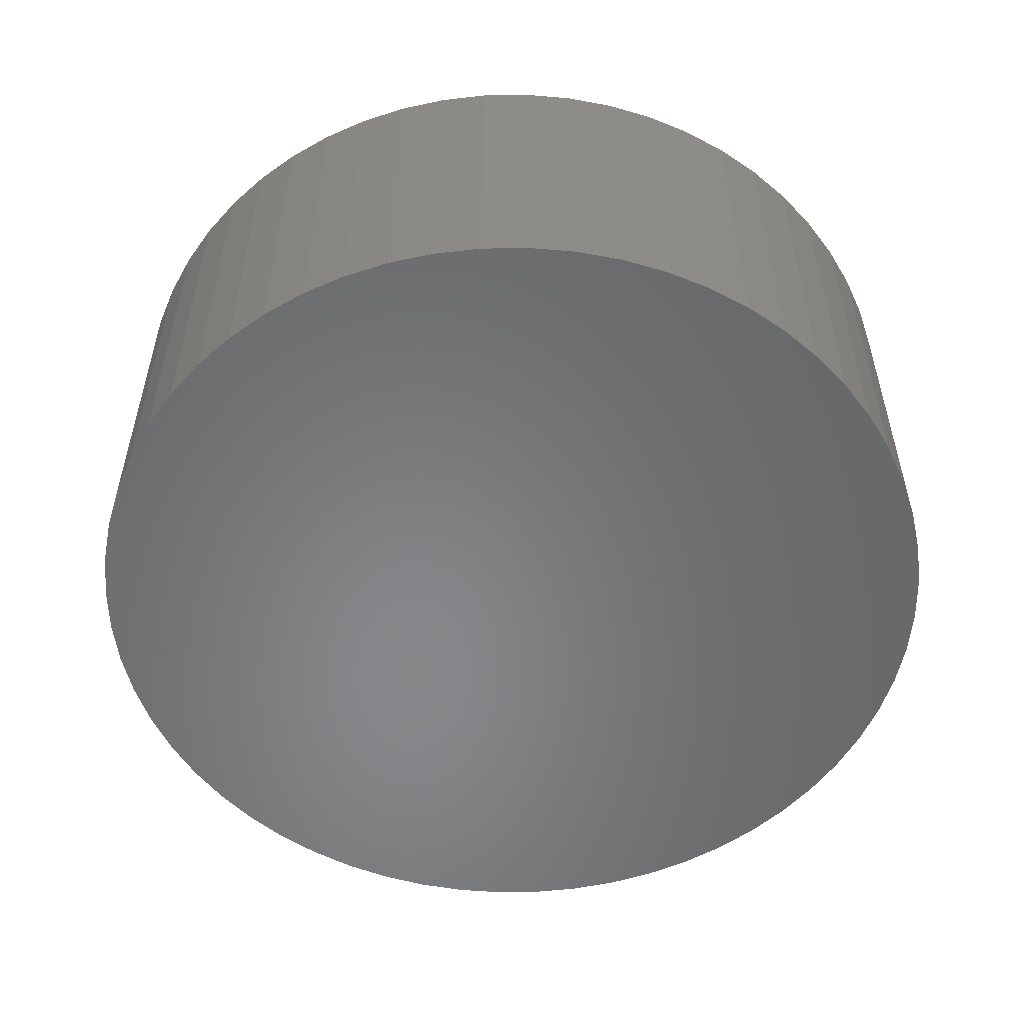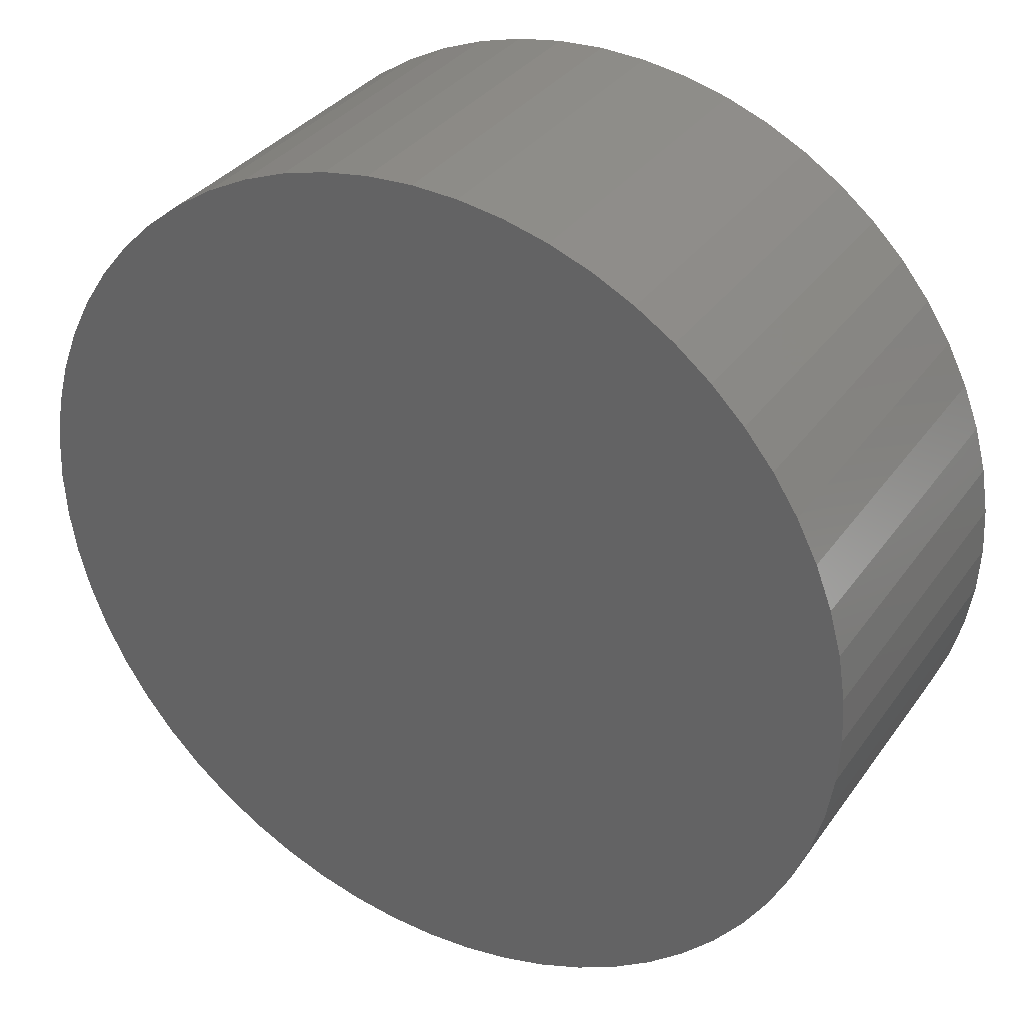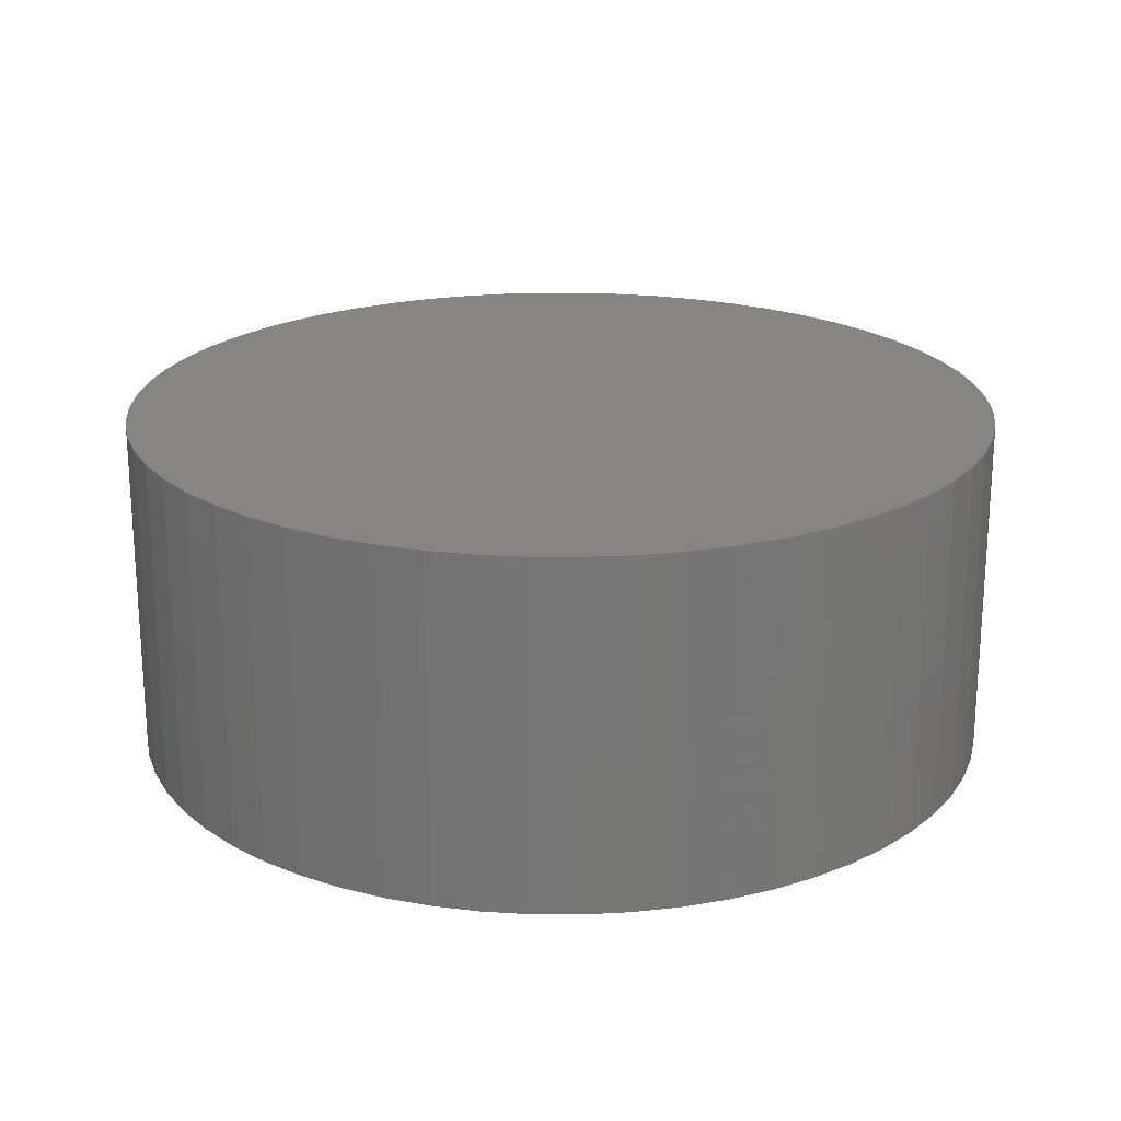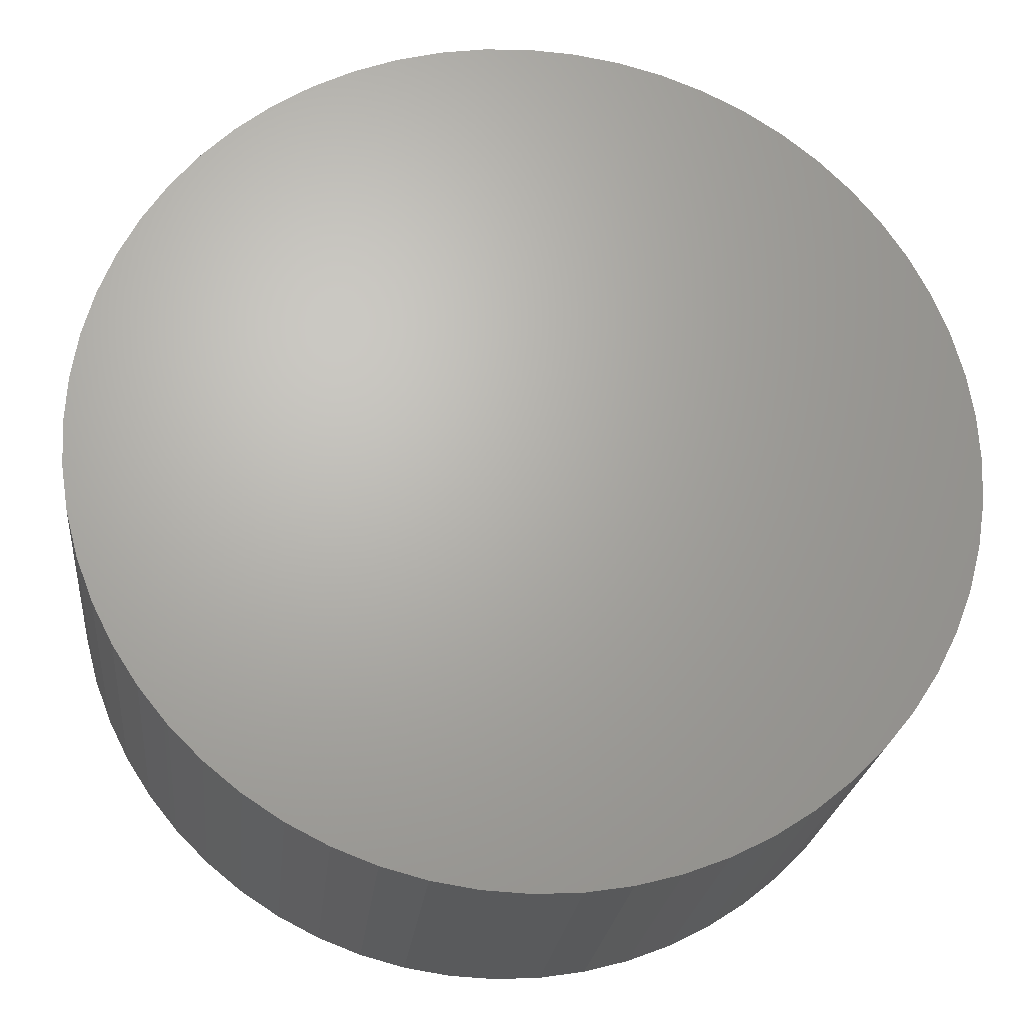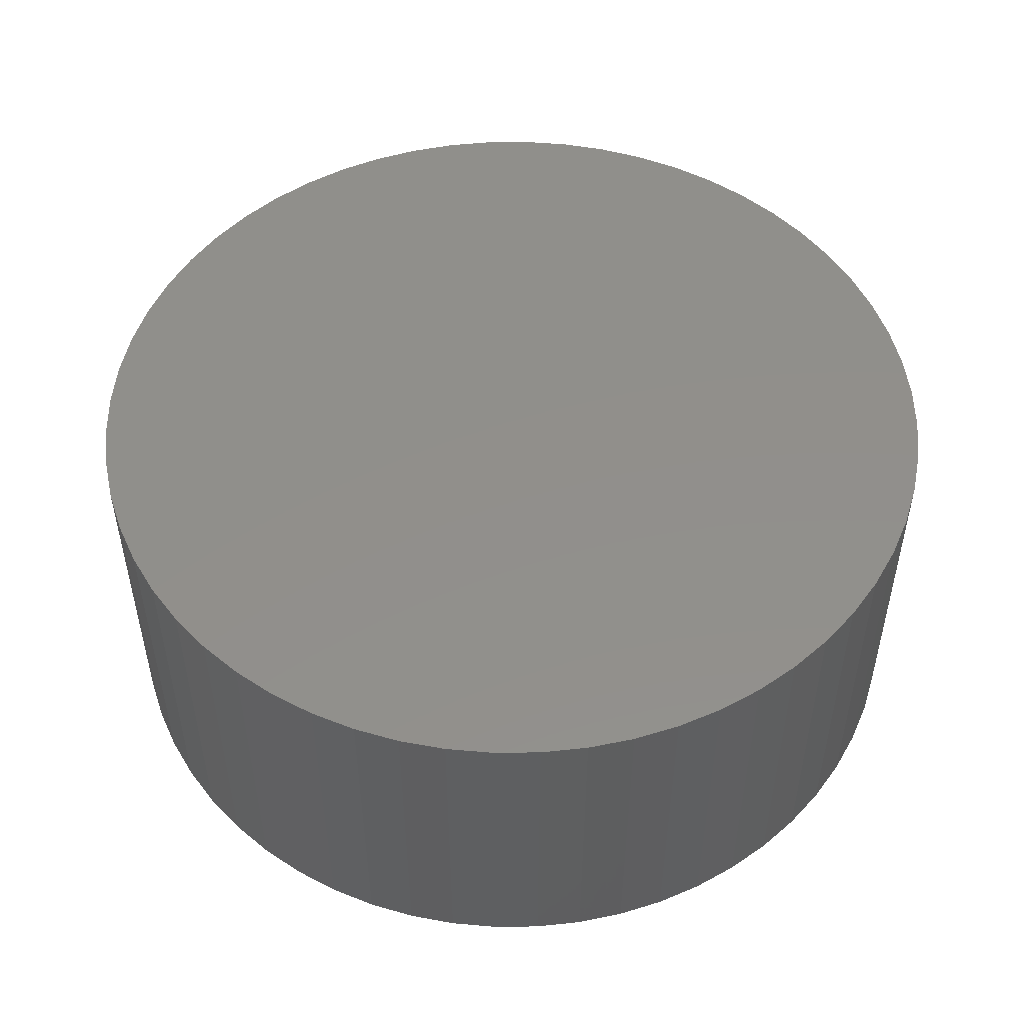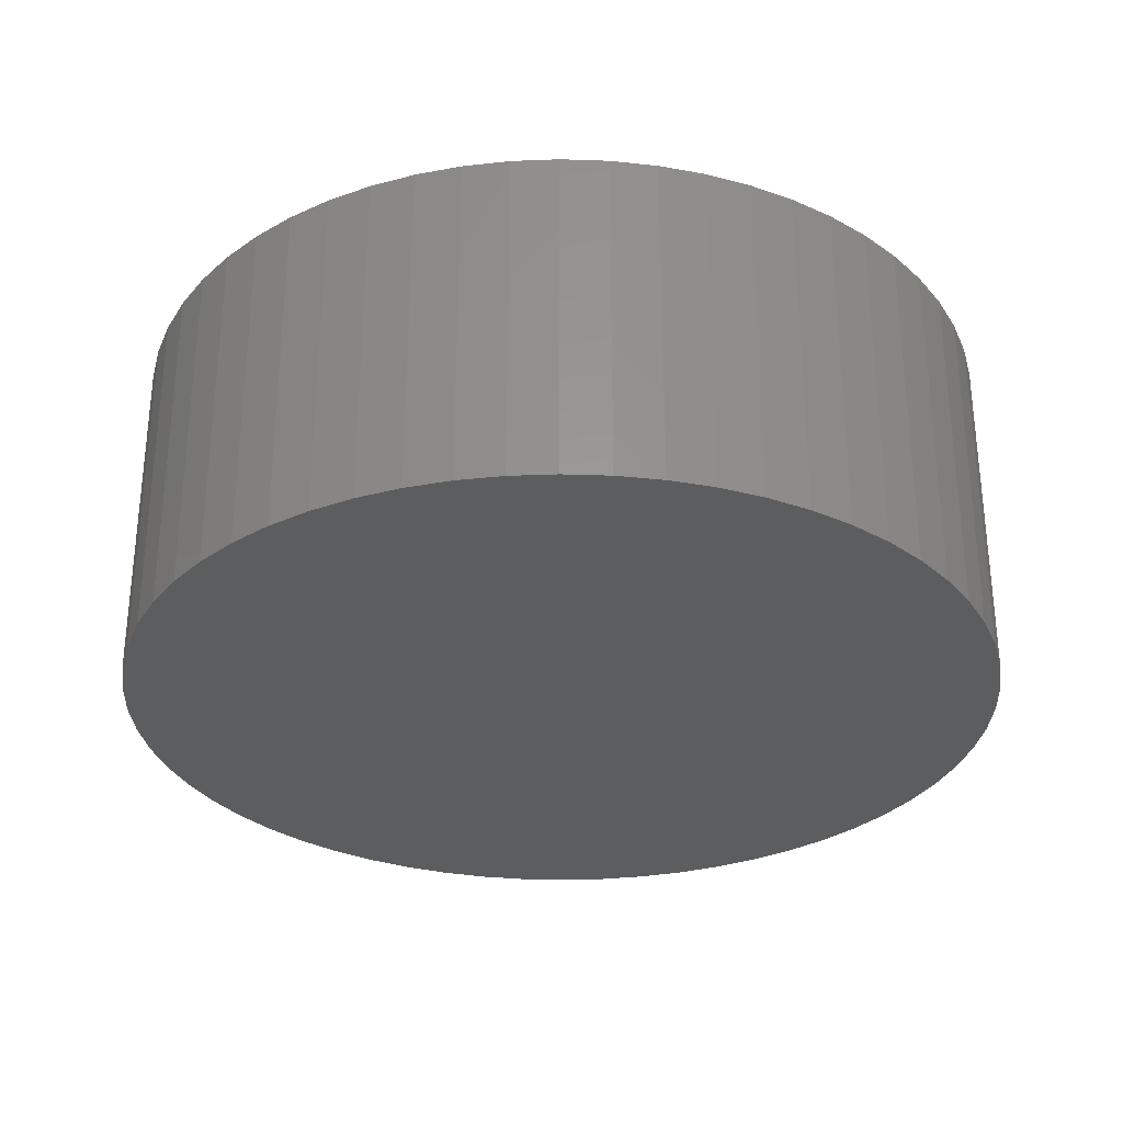
<metadata>
{"format":"stl","ext":"stl","renderer":"f3d","projection":"perspective","resolution":1024,"background":"white","views":[{"elev":-54.3,"azim":-98.1,"up":"+Y"},{"elev":33.6,"azim":30.0,"up":"+Z"},{"elev":21.2,"azim":171.5,"up":"+Y"},{"elev":-23.1,"azim":-5.9,"up":"+Z"},{"elev":50.9,"azim":140.4,"up":"+Y"},{"elev":-30.6,"azim":0.2,"up":"+Y"}]}
</metadata>
<code>
# stl→obj: 121 verts, 236 faces
v 0.003973 0.03 -0.0378
v 0 0 -0.03801
v 0 0.03 -0.03801
v -0.003973 0 -0.0378
v -0.003973 0.03 -0.0378
v -0.007903 0 -0.03718
v -0.007903 0.03 -0.03718
v -0.01175 0 -0.03615
v -0.01175 0.03 -0.03615
v -0.01546 0 -0.03472
v -0.01546 0.03 -0.03472
v -0.01901 0 -0.03292
v -0.01901 0.03 -0.03292
v -0.02234 0 -0.03075
v -0.02234 0.03 -0.03075
v -0.02543 0 -0.02825
v -0.02543 0.03 -0.02825
v -0.02825 0 -0.02543
v -0.02825 0.03 -0.02543
v -0.03075 0 -0.02234
v -0.03075 0.03 -0.02234
v -0.03292 0 -0.01901
v -0.03292 0.03 -0.01901
v -0.03472 0 -0.01546
v -0.03472 0.03 -0.01546
v -0.03615 0 -0.01175
v -0.03615 0.03 -0.01175
v -0.03718 0 -0.007903
v -0.03718 0.03 -0.007903
v -0.0378 0 -0.003973
v -0.0378 0.03 -0.003973
v -0.03801 0 6.982e-18
v -0.03801 0.03 6.982e-18
v -0.0378 0 0.003973
v -0.0378 0.03 0.003973
v -0.03718 0 0.007903
v -0.03718 0.03 0.007903
v -0.03615 0 0.01175
v -0.03615 0.03 0.01175
v -0.03472 0 0.01546
v -0.03472 0.03 0.01546
v -0.03292 0 0.01901
v -0.03292 0.03 0.01901
v -0.03075 0 0.02234
v -0.03075 0.03 0.02234
v -0.02825 0 0.02543
v -0.02825 0.03 0.02543
v -0.02543 0 0.02825
v -0.02543 0.03 0.02825
v -0.02234 0 0.03075
v -0.02234 0.03 0.03075
v -0.01901 0 0.03292
v -0.01901 0.03 0.03292
v -0.01546 0 0.03472
v -0.01546 0.03 0.03472
v -0.01175 0 0.03615
v -0.01175 0.03 0.03615
v -0.007903 0 0.03718
v -0.007903 0.03 0.03718
v -0.003973 0 0.0378
v -0.003973 0.03 0.0378
v 4.655e-18 0 0.03801
v 4.655e-18 0.03 0.03801
v 0.003973 0 0.0378
v 0.003973 0.03 0.0378
v 0.007903 0 0.03718
v 0.007903 0.03 0.03718
v 0.01175 0 0.03615
v 0.01175 0.03 0.03615
v 0.01546 0 0.03472
v 0.01546 0.03 0.03472
v 0.01901 0 0.03292
v 0.01901 0.03 0.03292
v 0.02234 0 0.03075
v 0.02234 0.03 0.03075
v 0.02543 0 0.02825
v 0.02543 0.03 0.02825
v 0.02825 0 0.02543
v 0.02825 0.03 0.02543
v 0.03075 0 0.02234
v 0.03075 0.03 0.02234
v 0.03292 0 0.01901
v 0.03292 0.03 0.01901
v 0.03472 0 0.01546
v 0.03472 0.03 0.01546
v 0.03615 0 0.01175
v 0.03615 0.03 0.01175
v 0.03718 0 0.007903
v 0.03718 0.03 0.007903
v 0.0378 0 0.003973
v 0.0378 0.03 0.003973
v 0.03801 0 -2.327e-18
v 0.03801 0.03 -2.327e-18
v 0.0378 0 -0.003973
v 0.0378 0.03 -0.003973
v 0.03718 0 -0.007903
v 0.03718 0.03 -0.007903
v 0.03615 0 -0.01175
v 0.03615 0.03 -0.01175
v 0.03472 0 -0.01546
v 0.03472 0.03 -0.01546
v 0.03292 0 -0.01901
v 0.03292 0.03 -0.01901
v 0.03075 0 -0.02234
v 0.03075 0.03 -0.02234
v 0.02825 0 -0.02543
v 0.02825 0.03 -0.02543
v 0.02543 0 -0.02825
v 0.02543 0.03 -0.02825
v 0.02234 0 -0.03075
v 0.02234 0.03 -0.03075
v 0.01901 0 -0.03292
v 0.01901 0.03 -0.03292
v 0.01546 0 -0.03472
v 0.01546 0.03 -0.03472
v 0.01175 0 -0.03615
v 0.01175 0.03 -0.03615
v 0.007903 0 -0.03718
v 0.007903 0.03 -0.03718
v 0.003973 0 -0.0378
v 1.396e-17 0 0.03801
f 1 2 3
f 3 2 4
f 3 4 5
f 5 4 6
f 5 6 7
f 7 6 8
f 7 8 9
f 9 8 10
f 9 10 11
f 11 10 12
f 11 12 13
f 13 12 14
f 13 14 15
f 15 14 16
f 15 16 17
f 17 16 18
f 17 18 19
f 19 18 20
f 19 20 21
f 21 20 22
f 21 22 23
f 23 22 24
f 23 24 25
f 25 24 26
f 25 26 27
f 27 26 28
f 27 28 29
f 29 28 30
f 29 30 31
f 31 30 32
f 31 32 33
f 33 32 34
f 33 34 35
f 35 34 36
f 35 36 37
f 37 36 38
f 37 38 39
f 39 38 40
f 39 40 41
f 41 40 42
f 41 42 43
f 43 42 44
f 43 44 45
f 45 44 46
f 45 46 47
f 47 46 48
f 47 48 49
f 49 48 50
f 49 50 51
f 51 50 52
f 51 52 53
f 53 52 54
f 53 54 55
f 55 54 56
f 55 56 57
f 57 56 58
f 57 58 59
f 59 58 60
f 59 60 61
f 61 60 62
f 61 62 63
f 63 62 64
f 63 64 65
f 65 64 66
f 65 66 67
f 67 66 68
f 67 68 69
f 69 68 70
f 69 70 71
f 71 70 72
f 71 72 73
f 73 72 74
f 73 74 75
f 75 74 76
f 75 76 77
f 77 76 78
f 77 78 79
f 79 78 80
f 79 80 81
f 81 80 82
f 81 82 83
f 83 82 84
f 83 84 85
f 85 84 86
f 85 86 87
f 87 86 88
f 87 88 89
f 89 88 90
f 89 90 91
f 91 90 92
f 91 92 93
f 93 92 94
f 93 94 95
f 95 94 96
f 95 96 97
f 97 96 98
f 97 98 99
f 99 98 100
f 99 100 101
f 101 100 102
f 101 102 103
f 103 102 104
f 103 104 105
f 105 104 106
f 105 106 107
f 107 106 108
f 107 108 109
f 109 108 110
f 109 110 111
f 111 110 112
f 111 112 113
f 113 112 114
f 113 114 115
f 115 114 116
f 115 116 117
f 117 116 118
f 117 118 119
f 119 118 120
f 119 120 1
f 1 120 2
f 113 115 95
f 119 1 55
f 115 57 59
f 57 115 55
f 55 115 117
f 55 117 119
f 1 3 55
f 55 3 5
f 55 5 7
f 59 61 115
f 115 61 63
f 115 63 65
f 65 67 115
f 115 67 69
f 115 69 71
f 89 91 115
f 115 91 93
f 115 93 95
f 7 9 55
f 55 9 11
f 55 11 13
f 55 19 21
f 27 29 55
f 55 29 31
f 71 73 115
f 115 73 75
f 115 75 77
f 113 95 111
f 111 95 97
f 111 97 99
f 13 15 55
f 55 15 17
f 55 17 19
f 77 79 115
f 115 79 81
f 115 81 83
f 99 101 111
f 111 101 103
f 111 103 109
f 109 103 105
f 109 105 107
f 21 23 55
f 55 23 25
f 55 25 27
f 51 35 49
f 49 35 37
f 49 37 39
f 31 33 55
f 55 33 35
f 55 35 53
f 53 35 51
f 83 85 115
f 115 85 87
f 115 87 89
f 39 41 49
f 49 41 43
f 49 43 47
f 47 43 45
f 112 54 114
f 114 54 52
f 114 52 50
f 6 4 26
f 114 32 30
f 14 12 16
f 16 12 18
f 22 20 8
f 8 20 18
f 8 18 10
f 10 18 12
f 4 2 26
f 26 2 120
f 26 120 118
f 54 100 98
f 92 90 54
f 54 90 88
f 54 88 56
f 50 48 114
f 114 48 46
f 114 46 44
f 118 116 26
f 26 116 114
f 26 114 28
f 28 114 30
f 6 26 8
f 8 26 24
f 8 24 22
f 98 96 54
f 54 96 94
f 54 94 92
f 84 82 64
f 64 82 80
f 64 80 78
f 78 76 64
f 64 76 74
f 64 74 72
f 72 70 64
f 64 70 68
f 64 68 66
f 121 60 88
f 88 60 58
f 88 58 56
f 44 42 114
f 114 42 40
f 114 40 38
f 38 36 114
f 114 36 34
f 114 34 32
f 112 110 54
f 54 110 108
f 54 108 106
f 121 88 64
f 64 88 86
f 64 86 84
f 106 104 54
f 54 104 102
f 54 102 100

</code>
